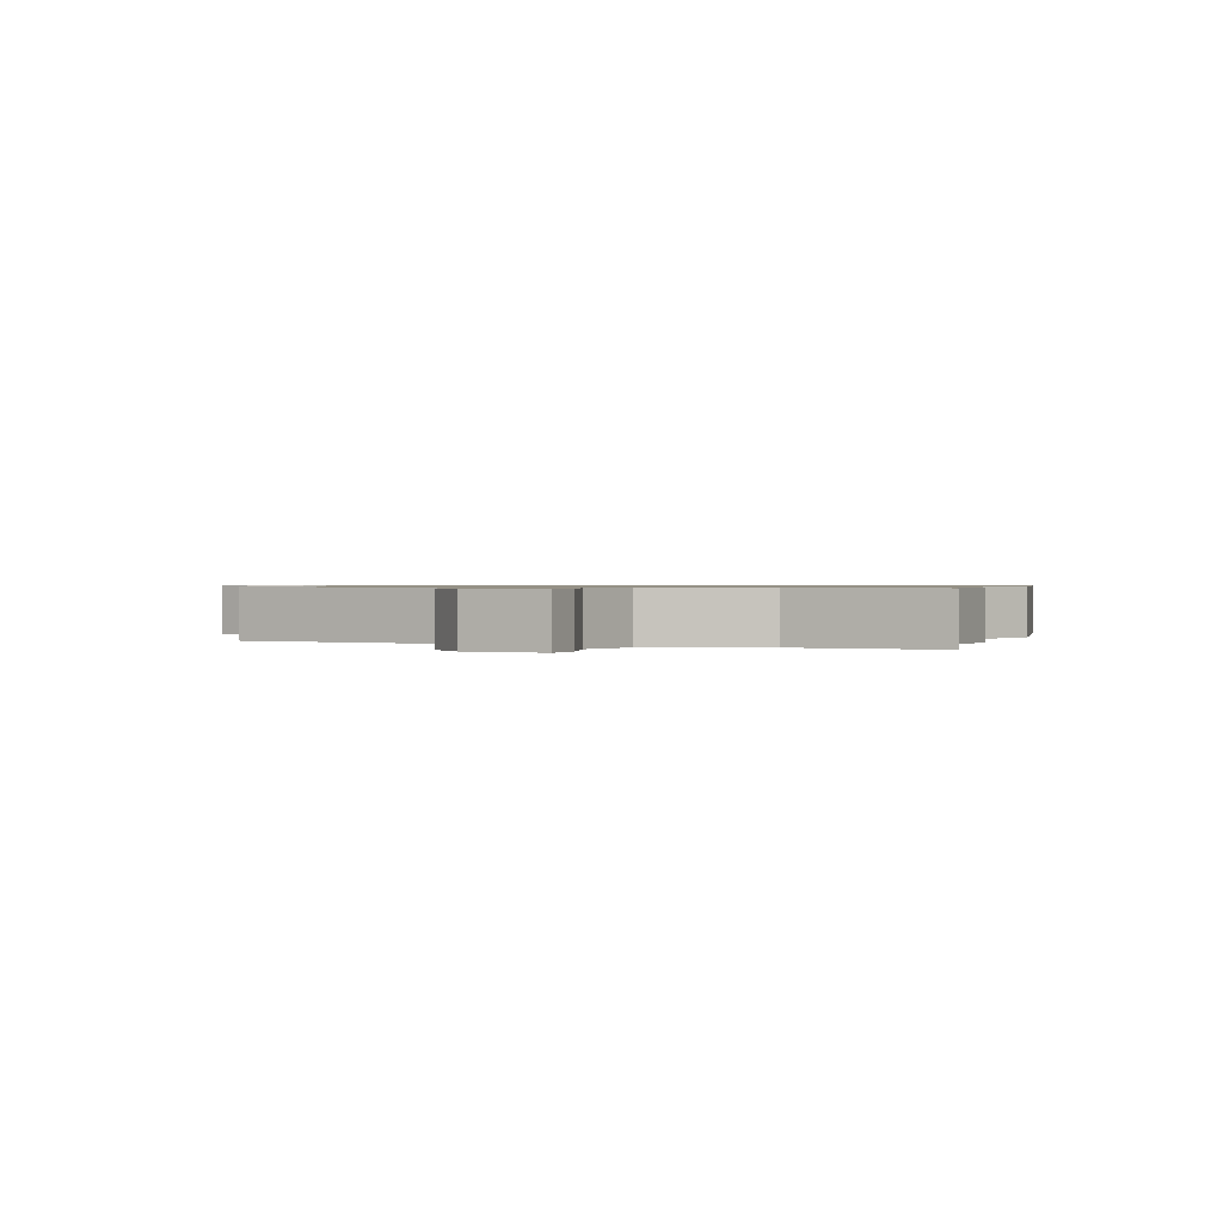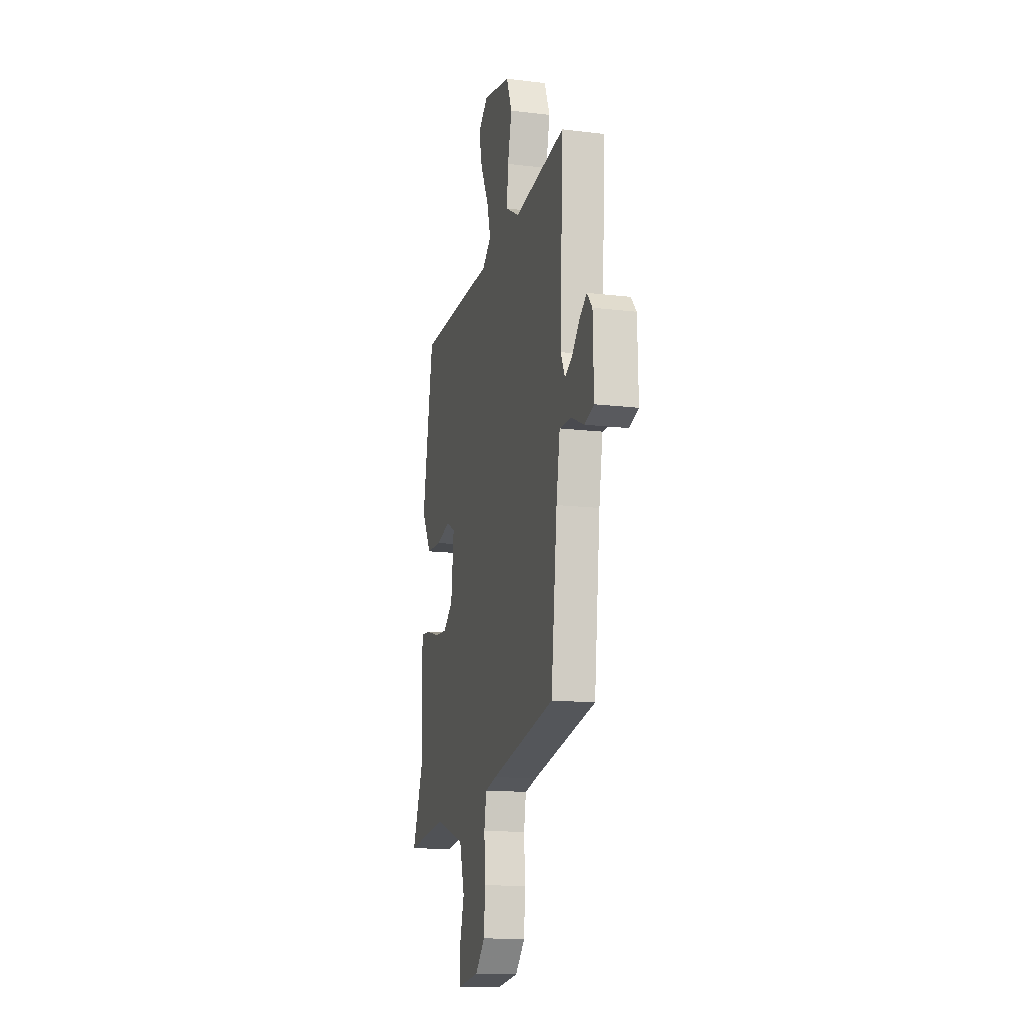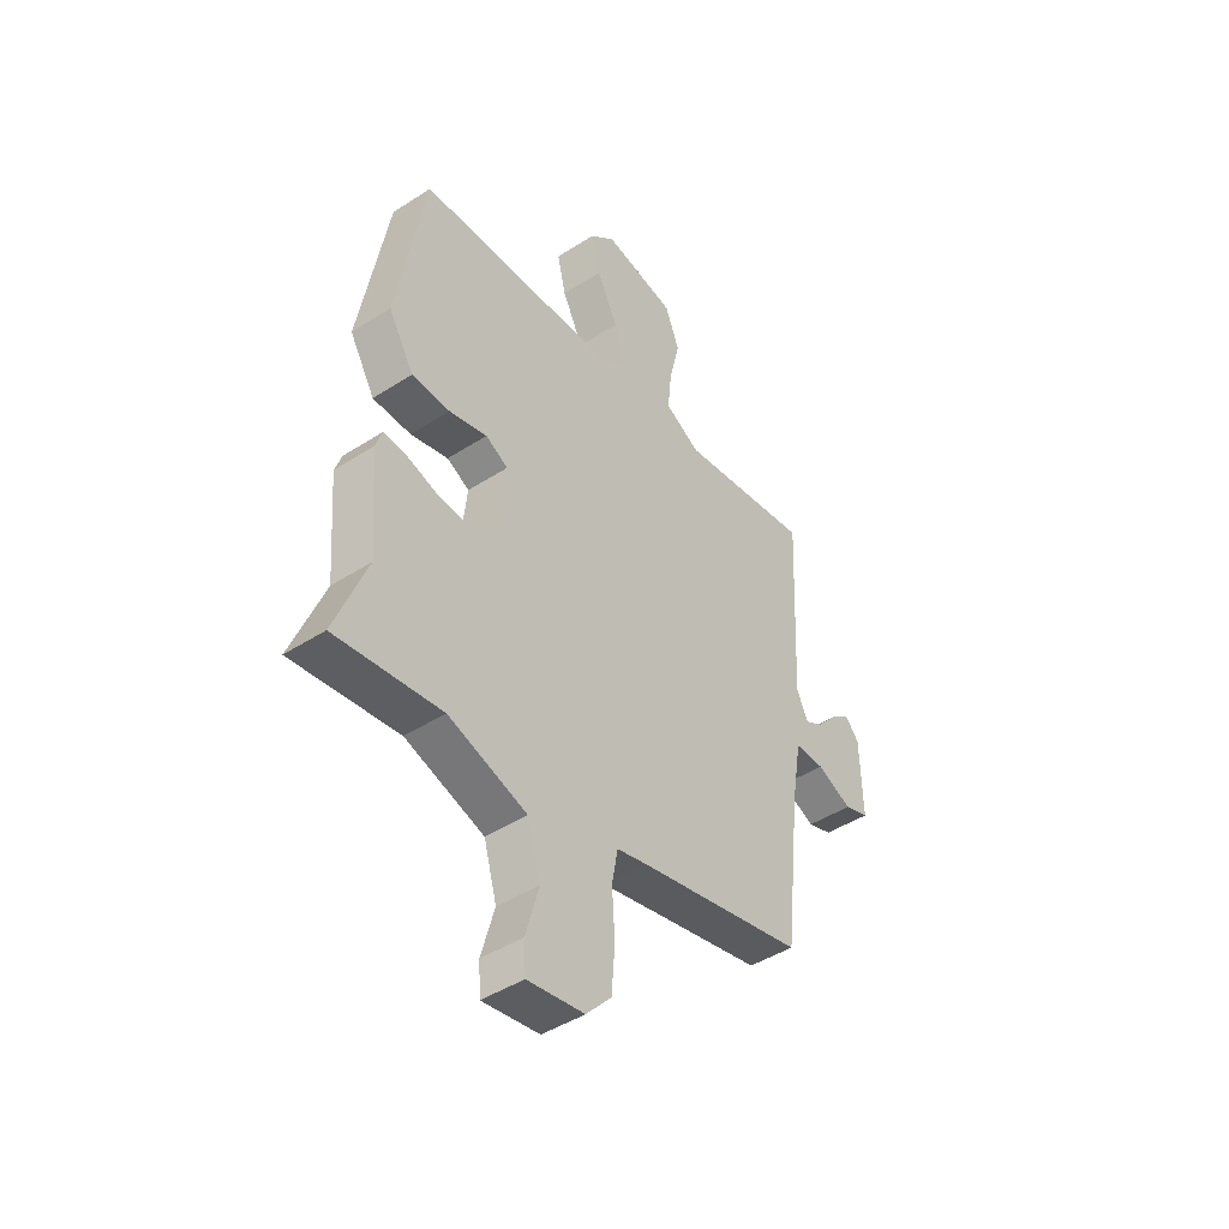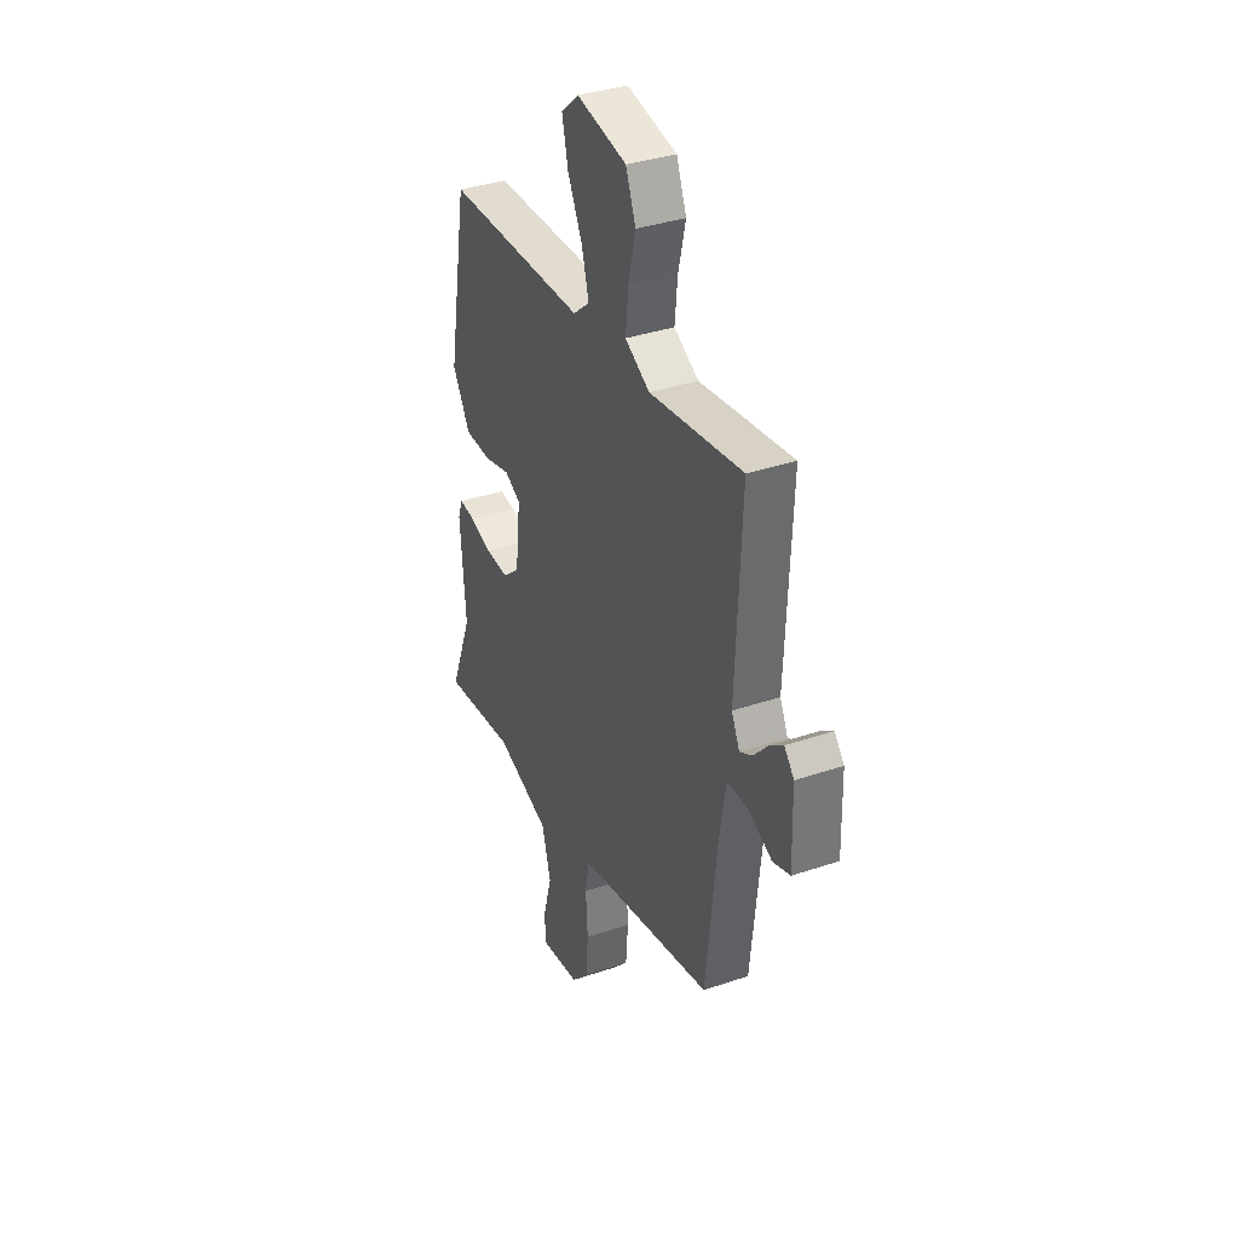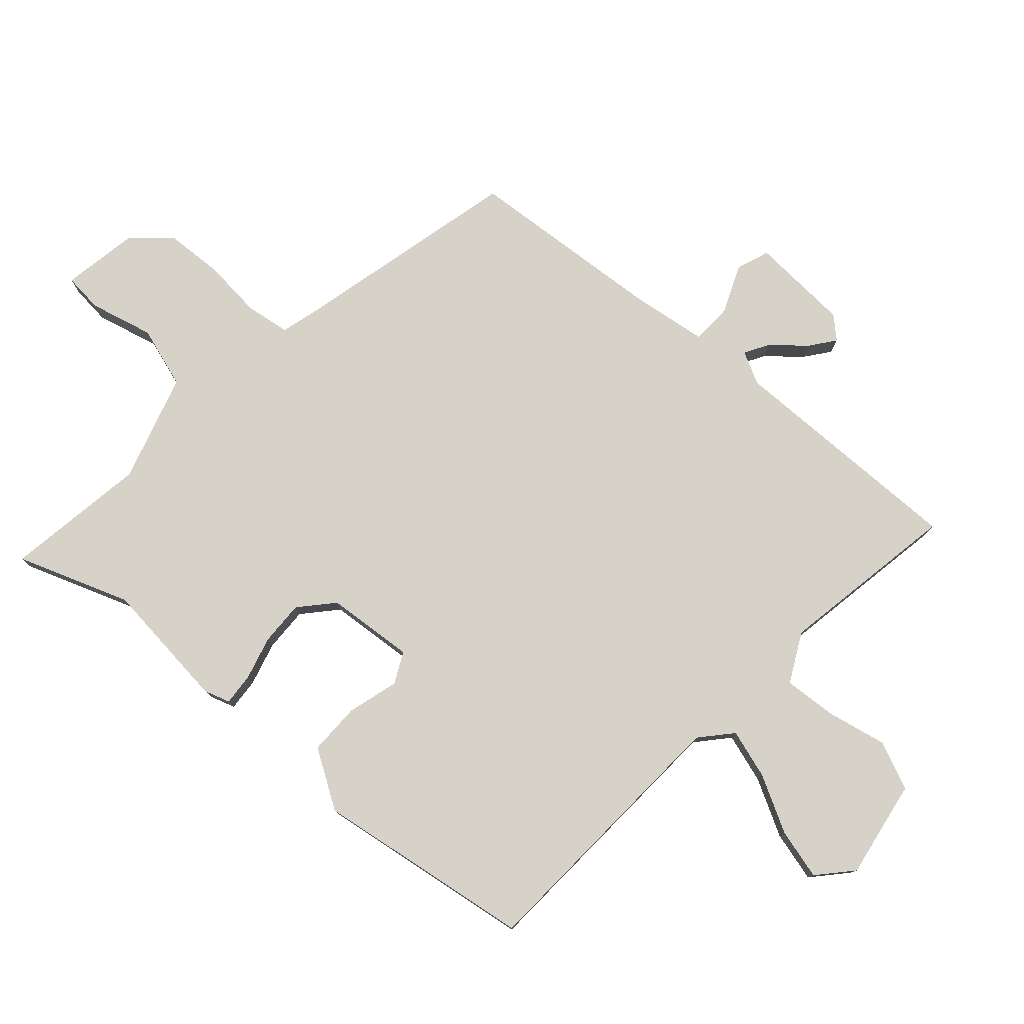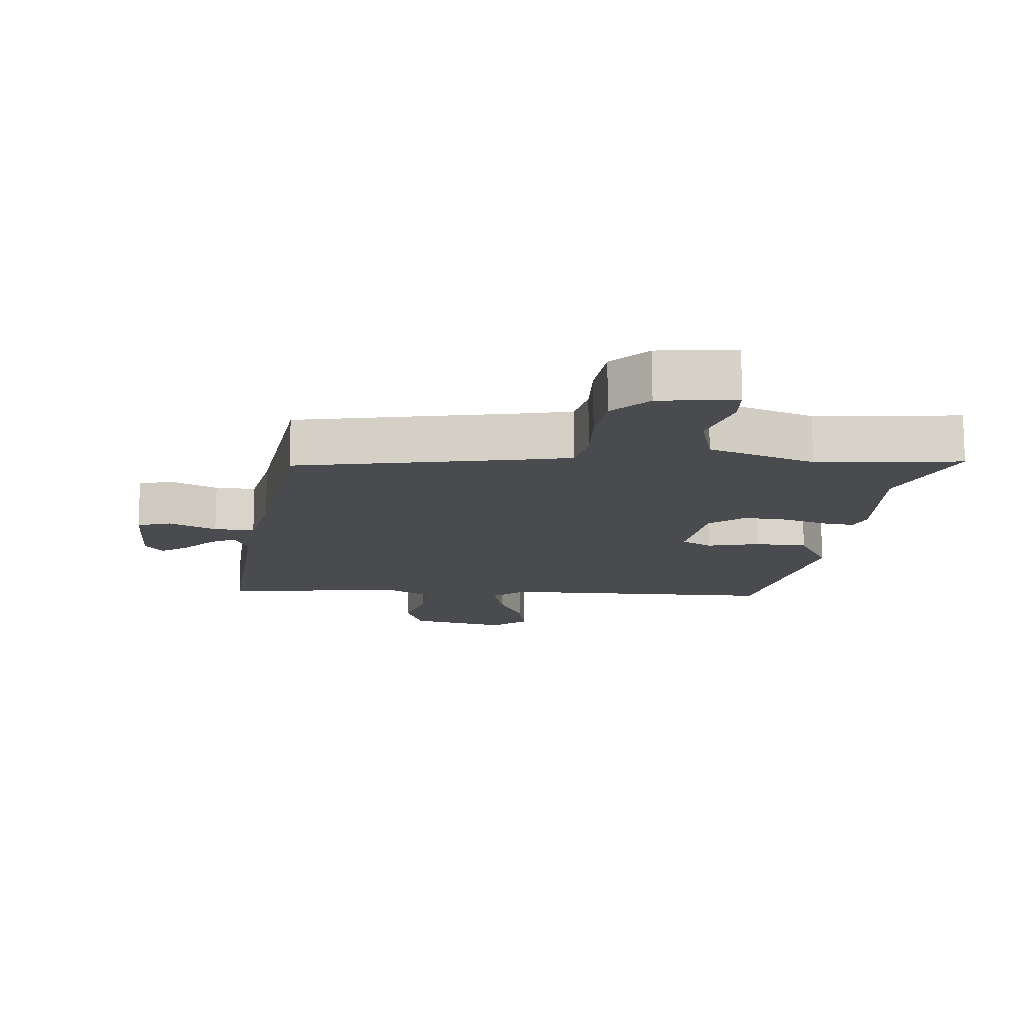
<metadata>
{"format":"obj","ext":"obj","renderer":"f3d","projection":"perspective","resolution":1024,"background":"white","views":[{"elev":0.7,"azim":-160.0,"up":"+Y"},{"elev":-14.4,"azim":75.2,"up":"+Z"},{"elev":-44.4,"azim":-52.9,"up":"+Z"},{"elev":35.8,"azim":65.9,"up":"+Z"},{"elev":78.4,"azim":-46.7,"up":"+Y"},{"elev":-13.7,"azim":173.9,"up":"+Y"}]}
</metadata>
<code>
v -0.394 0.07 0.464
v 0.029 0.07 0.473
v 0.078 0.07 0.514
v 0.057 0.07 0.59
v 0.013 0.07 0.678
v -0.005 0.07 0.756
v 0.048 0.07 0.801
v 0.198 0.07 0.771
v 0.228 0.07 0.696
v 0.206 0.07 0.604
v 0.198 0.07 0.523
v 0.272 0.07 0.482
v 0.55 0.07 0.521
v 0.533 0.07 0.149
v 0.557 0.07 0.099
v 0.595 0.07 0.12
v 0.638 0.07 0.168
v 0.678 0.07 0.197
v 0.707 0.07 0.163
v 0.711 0.07 0.01
v 0.66 0.07 -0.007
v 0.587 0.07 0.026
v 0.525 0.07 0.026
v 0.505 0.07 -0.093
v 0.472 0.07 -0.396
v 0.124 0.07 -0.469
v 0.061 0.07 -0.484
v 0.049 0.07 -0.551
v 0.055 0.07 -0.643
v 0.048 0.07 -0.731
v -0.004 0.07 -0.787
v -0.122 0.07 -0.804
v -0.126 0.07 -0.744
v -0.099 0.07 -0.647
v -0.126 0.07 -0.552
v -0.29 0.07 -0.498
v -0.51 0.07 -0.525
v -0.443 0.07 -0.355
v -0.459 0.07 -0.155
v -0.445 0.07 -0.115
v -0.396 0.07 -0.12
v -0.329 0.07 -0.14
v -0.261 0.07 -0.144
v -0.209 0.07 -0.1
v -0.194 0.07 0.034
v -0.241 0.07 0.059
v -0.32 0.07 0.039
v -0.4 0.07 0.041
v -0.453 0.07 0.131
v -0.394 0 0.464
v 0.029 0 0.473
v 0.078 0 0.514
v 0.057 0 0.59
v 0.013 0 0.678
v -0.005 0 0.756
v 0.048 0 0.801
v 0.198 0 0.771
v 0.228 0 0.696
v 0.206 0 0.604
v 0.198 0 0.523
v 0.272 0 0.482
v 0.55 0 0.521
v 0.533 0 0.149
v 0.557 0 0.099
v 0.595 0 0.12
v 0.638 0 0.168
v 0.678 0 0.197
v 0.707 0 0.163
v 0.711 0 0.01
v 0.66 0 -0.007
v 0.587 0 0.026
v 0.525 0 0.026
v 0.505 0 -0.093
v 0.472 0 -0.396
v 0.124 0 -0.469
v 0.061 0 -0.484
v 0.049 0 -0.551
v 0.055 0 -0.643
v 0.048 0 -0.731
v -0.004 0 -0.787
v -0.122 0 -0.804
v -0.126 0 -0.744
v -0.099 0 -0.647
v -0.126 0 -0.552
v -0.29 0 -0.498
v -0.51 0 -0.525
v -0.443 0 -0.355
v -0.459 0 -0.155
v -0.445 0 -0.115
v -0.396 0 -0.12
v -0.329 0 -0.14
v -0.261 0 -0.144
v -0.209 0 -0.1
v -0.194 0 0.034
v -0.241 0 0.059
v -0.32 0 0.039
v -0.4 0 0.041
v -0.453 0 0.131
f 46 47 48 49
f 46 49 1 2
f 45 46 2 3
f 44 45 3
f 39 40 41 42
f 38 39 42 43
f 36 37 38 43
f 35 36 43 44
f 31 32 33 34
f 28 29 30 31
f 27 28 31 34
f 24 25 26
f 23 24 26 27
f 19 20 21 22
f 19 22 23
f 16 17 18 19
f 15 16 19 23
f 14 15 23 27
f 12 13 14 27
f 7 8 9 10
f 7 10 11
f 4 5 6 7
f 3 4 7 11
f 27 34 35 44
f 12 27 44
f 3 11 12 44
f 98 97 96 95
f 51 50 98 95
f 52 51 95 94
f 52 94 93
f 91 90 89 88
f 92 91 88 87
f 92 87 86 85
f 93 92 85 84
f 83 82 81 80
f 80 79 78 77
f 83 80 77 76
f 75 74 73
f 76 75 73 72
f 71 70 69 68
f 72 71 68
f 68 67 66 65
f 72 68 65 64
f 76 72 64 63
f 76 63 62 61
f 59 58 57 56
f 60 59 56
f 56 55 54 53
f 60 56 53 52
f 93 84 83 76
f 93 76 61
f 93 61 60 52
f 1 50 51 2
f 2 51 52 3
f 3 52 53 4
f 4 53 54 5
f 5 54 55 6
f 6 55 56 7
f 7 56 57 8
f 8 57 58 9
f 9 58 59 10
f 10 59 60 11
f 11 60 61 12
f 12 61 62 13
f 13 62 63 14
f 14 63 64 15
f 15 64 65 16
f 16 65 66 17
f 17 66 67 18
f 18 67 68 19
f 19 68 69 20
f 20 69 70 21
f 21 70 71 22
f 22 71 72 23
f 23 72 73 24
f 24 73 74 25
f 25 74 75 26
f 26 75 76 27
f 27 76 77 28
f 28 77 78 29
f 29 78 79 30
f 30 79 80 31
f 31 80 81 32
f 32 81 82 33
f 33 82 83 34
f 34 83 84 35
f 35 84 85 36
f 36 85 86 37
f 37 86 87 38
f 38 87 88 39
f 39 88 89 40
f 40 89 90 41
f 41 90 91 42
f 42 91 92 43
f 43 92 93 44
f 44 93 94 45
f 45 94 95 46
f 46 95 96 47
f 47 96 97 48
f 48 97 98 49
f 49 98 50 1

</code>
